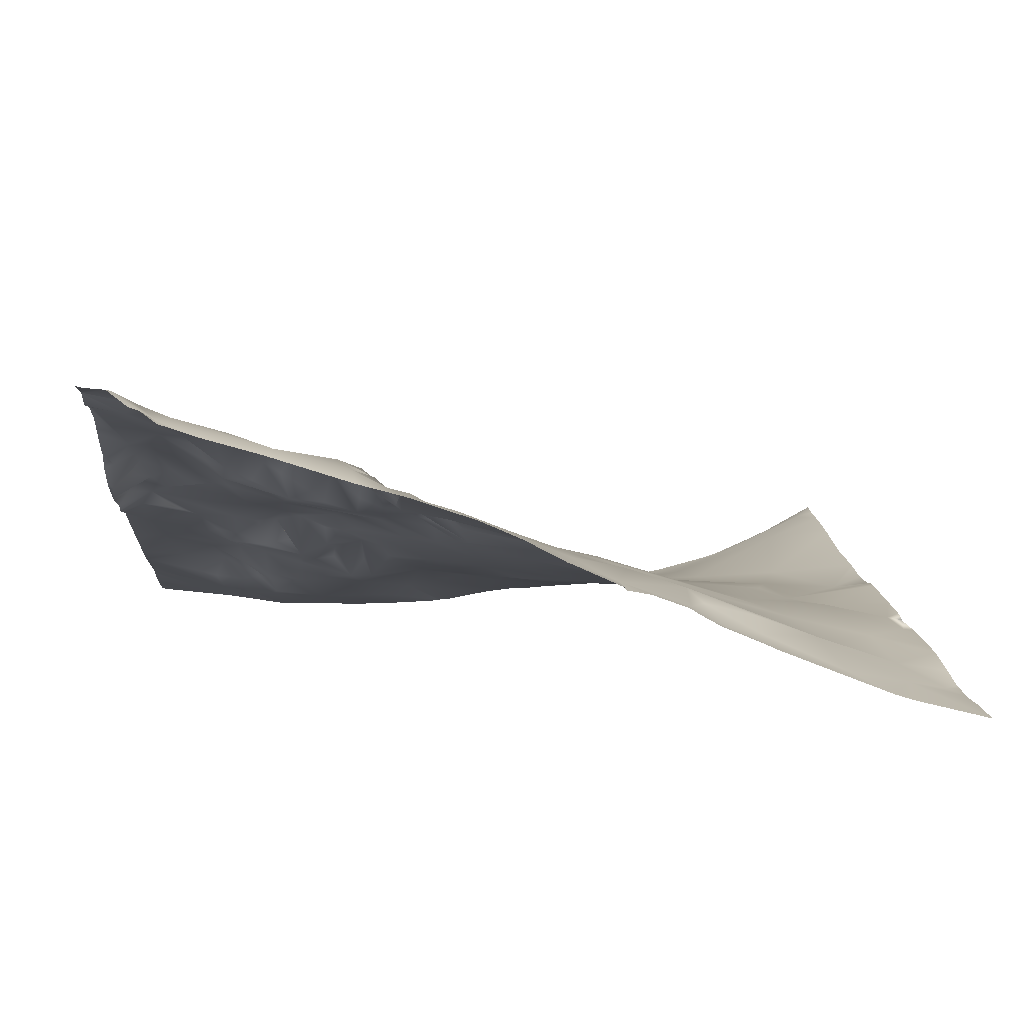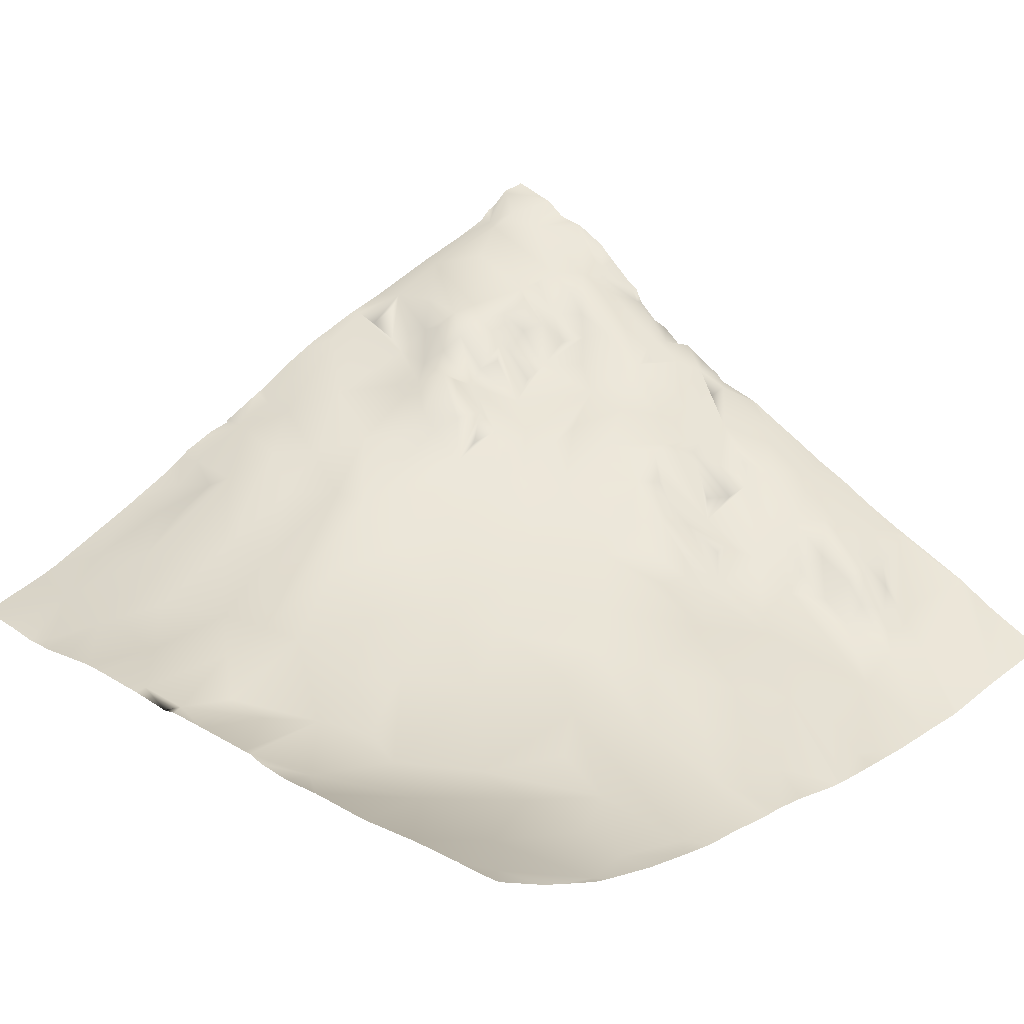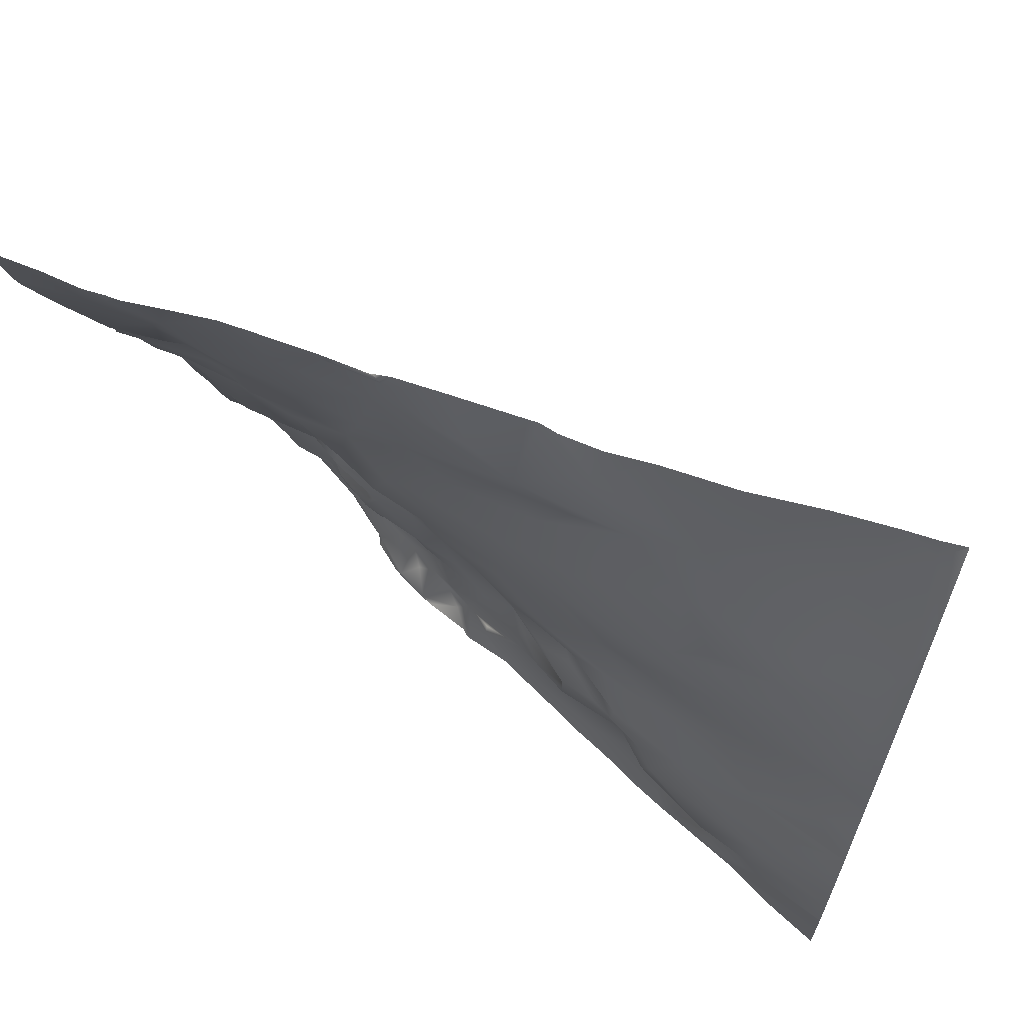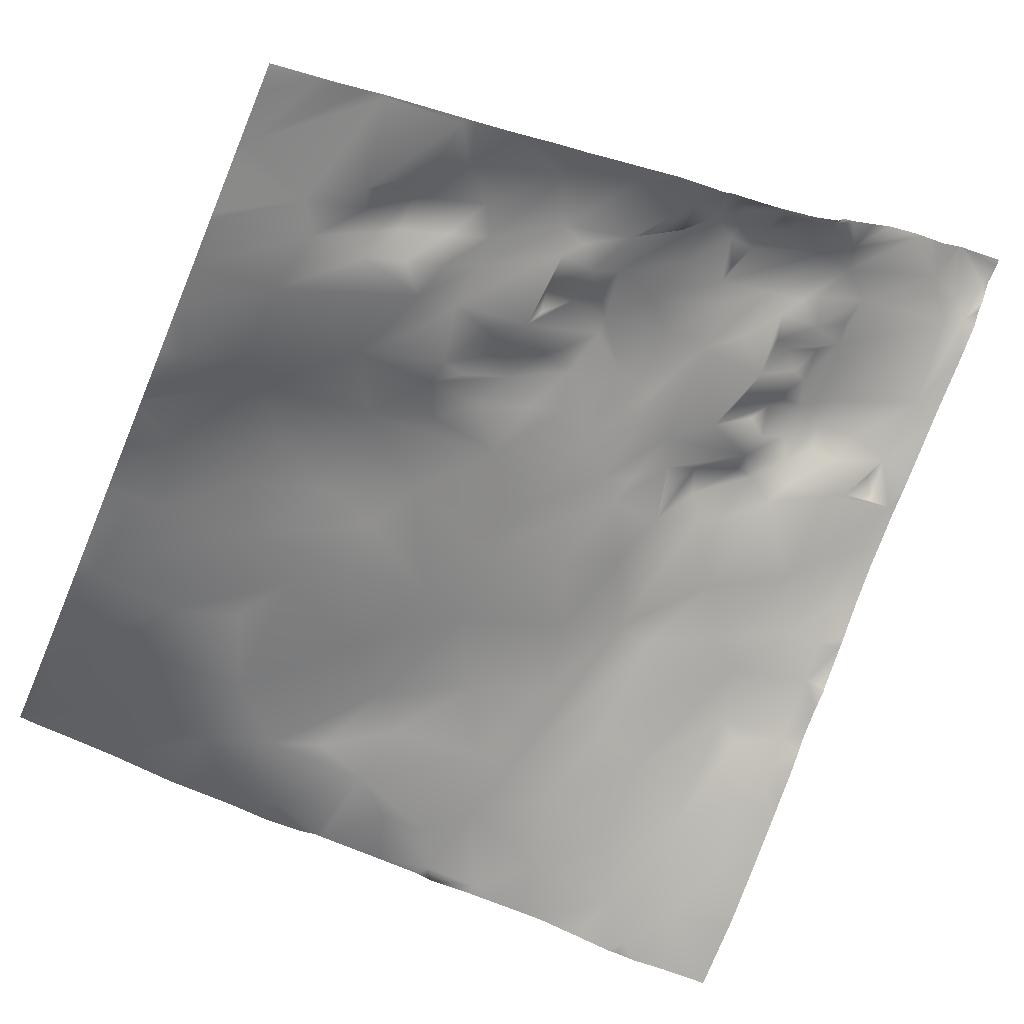
<metadata>
{"format":"obj","ext":"obj","renderer":"f3d","projection":"perspective","resolution":1024,"background":"white","views":[{"elev":9.6,"azim":-94.3,"up":"+Y"},{"elev":25.9,"azim":46.1,"up":"+Y"},{"elev":64.9,"azim":22.9,"up":"+Z"},{"elev":-62.4,"azim":157.0,"up":"+Y"}]}
</metadata>
<code>
o lod_0_547_Cube
v -1236 11.26 150.8
v -1236 12.98 146.1
v -1236 8.394 158.6
v -1236 15.84 141.1
v -1232 13.13 146.1
v -1237 19 134
v -1238 21.03 128
v -1228 15.33 140
v -1237 28.83 103.2
v -1238 32.03 98.88
v -1235 30.31 101
v -1235 28.85 104.5
v -1231 28.77 99.51
v -1236 25.65 115
v -1235 23.22 123
v -1227 28.95 95.65
v -1219 23.88 98.6
v -1220 25.07 101.8
v -1214 20.99 96.39
v -1215 23.03 100.3
v -1210 17.67 95.83
v -1212 21.79 98.4
v -1209 20.73 98.92
v -1208 18.93 97.14
v -1206 15.91 95.44
v -1205 18.22 99.7
v -1206 19.05 102.2
v -1203 17.72 97.53
v -1202 16.5 101.2
v -1201 15.86 96.66
v -1204 17.04 104.7
v -1199 15.54 99.17
v -1204 17.24 106.9
v -1198 14.01 105.6
v -1211 20.02 106.6
v -1196 13.15 110.8
v -1206 17.16 108.7
v -1190 10.92 108.4
v -1200 14.04 114.4
v -1191 11.58 114.6
v -1205 15.11 115
v -1196 11.98 120.8
v -1201 13.22 122
v -1209 17.3 112.5
v -1196 8.877 129.5
v -1213 19.08 108.5
v -1201 12.04 126.3
v -1215 21.47 106.7
v -1213 16.71 115.9
v -1217 23.46 106
v -1218 21.14 109
v -1223 25.32 104.8
v -1214 18.99 111.8
v -1222 24.62 108.3
v -1223 24.32 111
v -1232 26.74 110.2
v -1216 21.36 113.1
v -1225 22.93 117.7
v -1225 22.87 121.5
v -1220 23.39 112.5
v -1230 23.5 121.6
v -1218 20.4 115.1
v -1220 22.71 116.6
v -1222 22.46 120
v -1217 18.19 118.4
v -1212 16.15 119.8
v -1217 20.1 120.7
v -1210 14.57 123.6
v -1217 17.38 123.9
v -1216 18.77 122.5
v -1221 21.23 124.2
v -1216 16.03 126.5
v -1205 13.11 127
v -1222 19.39 126.4
v -1200 9.041 133.1
v -1225 21.46 124.5
v -1203 11.45 132.8
v -1228 20.37 124.5
v -1224 17.69 128.7
v -1219 18.01 129.6
v -1229 17.79 128.3
v -1222 16.21 131.3
v -1231 18.79 127.6
v -1234 22.21 125.4
v -1235 20.17 127.8
v -1219 12.4 143.4
v -1217 14.47 135
v -1212 14.64 133.3
v -1223 10.98 149.4
v -1214 13.05 135.7
v -1227 10.76 152.9
v -1217 17.46 129.2
v -1211 14.96 130.1
v -1208 10.44 136.6
v -1207 13.42 130.7
v -1208 12.61 134.1
v -1202 9.388 135.8
v -1206 9.103 143.1
v -1191 4.854 139.5
v -1199 6.447 145
v -1189 3.282 145.5
v -1210 8.921 151.6
v -1202 5.507 152.3
v -1190 2.489 155
v -1214 9.075 152.5
v -1204 4.782 161.8
v -1221 7.902 155.5
v -1204 1.204 172.8
v -1213 4.744 164.7
v -1219 4.372 167.1
v -1195 2.53 163.9
v -1210 1.189 174.6
v -1199 1.092 171.9
v -1202 1.064 180.1
v -1219 0.21 177.6
v -1212 -0.723 183.7
v -1228 8.802 159.3
v -1227 2.84 174
v -1223 -1.408 184.2
v -1230 7.481 160.9
v -1229 5.694 167
v -1236 6.095 162.3
v -1233 4.604 166.8
v -1238 4.157 167.5
v -1235 0.74 175.9
v -1232 -1.4 183.3
v -1227 -3.404 188.9
v -1206 -1.372 189.4
v -1199 -1.36 189
v -1196 -1.144 184
v -1191 -1.51 183.5
v -1186 -1.588 179.2
v -1157 -2.355 95.56
v -1144 -8.353 104.1
v -1145 -3.788 176.3
v -1146 -7.217 160.7
v -1147 -5.517 169.5
v -1152 -4.598 170
v -1147 -7.497 151.6
v -1156 -4.869 163.4
v -1161 -4.05 150.5
v -1150 -6.496 149.7
v -1168 -2.628 155.6
v -1163 -3.753 161.6
v -1167 -3.219 171.3
v -1160 -3.802 171.2
v -1179 -1.083 161.5
v -1153 0.252 183.2
v -1174 -2.065 178.3
v -1166 -2.061 180.9
v -1146 2.235 188.4
v -1178 -1.818 187
v -1180 -1.435 176.6
v -1188 0.504 172.5
v -1184 0.578 167.7
v -1184 0.794 152.3
v -1174 -1.538 151.8
v -1178 1.537 140.3
v -1174 -0.761 145.4
v -1168 -1.757 142.6
v -1185 4 132.9
v -1158 -4.201 144
v -1149 -7.872 140.8
v -1161 -2.797 138.2
v -1169 -0.405 132.1
v -1156 -5.352 131
v -1153 -7.124 127.5
v -1165 -2.706 124.3
v -1146 -9.747 129.3
v -1153 -7.153 118.9
v -1155 -6.24 111.9
v -1193 11.83 95.37
v -1179 6.652 98.84
v -1196 13.51 97.8
v -1188 10.14 97.58
v -1196 13.07 101.5
v -1190 11.13 104
v -1182 7.555 104.6
v -1187 8.159 108.7
v -1185 8.372 106
v -1189 10.07 111.4
v -1183 6.407 107.5
v -1183 5.866 111.5
v -1187 9.916 113.5
v -1192 11.08 116.6
v -1183 6.621 115.2
v -1182 4.384 116.4
v -1190 8.898 121.7
v -1173 1.655 116.2
v -1193 9.575 123.7
v -1191 7.9 126.5
v -1187 6.208 126.8
v -1188 8.925 119.6
v -1181 3.802 127.8
v -1186 6.333 119.8
v -1183 6.308 124.2
v -1177 2.919 118.2
v -1176 1.803 130.4
v -1174 -0.119 125.5
v -1177 2.84 124.6
v -1174 -0.01098 122.8
v -1182 5.297 120.8
v -1177 3.047 120.6
v -1170 -0.818 119.3
v -1168 -1.596 115.6
v -1174 3.273 111.5
v -1161 -4.731 112.6
v -1174 4.177 108.2
v -1170 -0.374 111.7
v -1165 -2.565 112.2
v -1169 0.973 108.5
v -1172 3.88 104.5
v -1164 -0.13 109.7
v -1161 -2.488 110.1
v -1164 0.803 105.6
v -1168 2.078 100.5
v -1159 -3.225 107.8
v -1166 0.777 95.86
v -1164 -0.953 101.7
v -1158 -4.486 105.2
v -1162 -2.241 104.3
v -1152 -6.442 108.3
v -1144 -4.216 174.8
v -1144 -3.911 175.8
v -1144 -3.504 177
v -1146 2.858 190.6
v -1144 3.235 190.6
v -1144 -0.09003 184.6
v -1144 3.232 190.6
v -1150 2.585 190.6
v -1155 1.968 190.6
v -1164 0.5898 190.6
v -1157 1.787 190.6
v -1144 -3.018 178.1
v -1144 -1.258 182.1
v -1144 -5.896 168.3
v -1178 -0.575 190.6
v -1173 -0.07102 190.6
v -1172 0.06253 190.6
v -1200 -1.567 190.6
v -1206 -1.537 190.6
v -1182 -0.537 190.6
v -1185 -0.2462 190.6
v -1193 -0.7097 190.6
v -1184 -0.1605 190.6
v -1198 -1.08 190.6
v -1200 -1.525 190.6
v -1209 -1.667 190.6
v -1221 -2.839 190.6
v -1216 -1.977 190.6
v -1225 -3.574 190.6
v -1213 -1.824 190.6
v -1226 -3.598 190.6
v -1229 -3.84 190.6
v -1233 -3.63 190.6
v -1239 -3.669 190.6
v -1239 -1.533 182.2
v -1239 -0.8405 180
v -1239 2.646 171.3
v -1239 4.195 167.4
v -1144 -7.632 158.5
v -1144 -6.95 162.7
v -1144 -7.805 154.5
v -1144 -8.329 148.9
v -1144 -8.329 146.8
v -1144 -8.782 142.8
v -1144 -9.869 136.8
v -1144 -9.885 136
v -1144 -10.06 134.7
v -1144 -10.21 129.4
v -1144 -9.935 135.6
v -1144 -10.35 123.7
v -1144 -10.22 119.7
v -1144 -10.16 118.7
v -1144 -10.07 113
v -1239 8.049 159.2
v -1239 8.813 158
v -1239 4.835 166
v -1239 6.848 161.3
v -1239 9.789 155.4
v -1239 10.32 154
v -1239 10.84 151.3
v -1239 11.16 151.1
v -1239 13.84 145.2
v -1239 14.15 144.6
v -1239 13.62 145.7
v -1239 16.29 140.6
v -1239 17.7 137.5
v -1239 18.48 135.7
v -1239 19.58 132.4
v -1239 20.77 129
v -1239 21.31 127.1
v -1239 22.3 123.5
v -1239 24.4 117.1
v -1239 25.32 114.3
v -1144 -8.98 106.4
v -1144 -8.692 104.5
v -1144 -9.955 112.2
v -1144 -7.998 98.6
v -1144 -7.721 96.19
v -1151 -4.746 95.31
v -1149 -5.485 95.31
v -1154 -3.295 95.31
v -1144 -7.679 95.99
v -1145 -7.221 95.31
v -1144 -7.568 95.31
v -1156 -2.364 95.31
v -1157 -2.227 95.31
v -1166 0.8146 95.31
v -1167 1.255 95.31
v -1172 3.118 95.31
v -1176 4.989 95.31
v -1181 6.66 95.31
v -1188 9.754 95.31
v -1184 8.137 95.31
v -1193 11.78 95.31
v -1193 11.82 95.31
v -1199 13.81 95.31
v -1199 13.2 95.31
v -1198 12.95 95.31
v -1193 11.9 95.31
v -1205 15.39 95.31
v -1206 15.94 95.31
v -1220 25.29 95.31
v -1217 22.92 95.31
v -1210 17.65 95.31
v -1211 18.03 95.31
v -1214 20.58 95.31
v -1215 22.3 95.31
v -1230 29.6 95.31
v -1229 29.3 95.31
v -1222 27.25 95.31
v -1226 28.67 95.31
v -1227 29.1 95.31
v -1239 27.2 107.8
v -1239 28.71 103.4
v -1233 31.23 95.31
v -1233 31.12 95.31
v -1233 31.33 95.31
v -1239 30 101.8
v -1239 30.45 100.6
v -1239 32.19 98.46
v -1234 31.54 95.31
v -1239 32.41 96.18
v -1239 32.65 95.31
f 2 1 5
f 4 2 5
f 4 5 6
f 290 6 7
f 7 291 290
f 6 5 8
f 6 8 7
f 10 9 11
f 11 339 10
f 9 12 11
f 11 12 13
f 335 14 9
f 9 14 12
f 16 18 17
f 16 13 18
f 17 20 19
f 17 18 20
f 19 20 22
f 19 22 21
f 22 20 23
f 22 23 21
f 21 23 24
f 21 24 25
f 24 23 26
f 24 26 25
f 23 27 26
f 23 20 27
f 25 26 28
f 26 27 29
f 26 29 28
f 25 28 30
f 27 31 29
f 30 28 32
f 28 29 32
f 27 33 31
f 31 33 29
f 20 33 27
f 29 33 34
f 29 34 32
f 20 35 33
f 18 35 20
f 34 33 36
f 35 37 33
f 37 36 33
f 34 36 38
f 32 34 38
f 36 37 39
f 36 40 38
f 36 39 40
f 41 39 37
f 35 41 37
f 39 42 40
f 41 43 39
f 39 43 42
f 35 44 41
f 43 45 42
f 46 44 35
f 43 47 45
f 41 47 43
f 48 46 35
f 18 48 35
f 46 49 44
f 44 49 41
f 18 50 48
f 48 51 46
f 50 51 48
f 18 52 50
f 52 51 50
f 13 52 18
f 12 52 13
f 51 53 46
f 53 49 46
f 52 54 51
f 55 54 52
f 54 55 51
f 12 55 52
f 51 55 53
f 12 56 55
f 12 14 56
f 55 57 53
f 57 49 53
f 56 14 58
f 56 58 55
f 14 59 58
f 55 60 57
f 14 61 59
f 14 15 61
f 60 62 57
f 62 49 57
f 55 63 60
f 63 62 60
f 55 58 64
f 55 64 63
f 58 59 64
f 63 65 62
f 63 64 65
f 62 65 49
f 49 65 66
f 65 64 67
f 65 67 66
f 49 66 68
f 67 68 66
f 49 68 41
f 67 64 69
f 67 70 68
f 67 69 70
f 70 69 68
f 64 71 69
f 59 71 64
f 69 72 68
f 69 71 72
f 41 68 73
f 68 72 73
f 41 73 47
f 71 74 72
f 59 74 71
f 47 73 75
f 47 75 45
f 59 76 74
f 73 77 75
f 59 78 76
f 61 78 59
f 61 15 78
f 76 79 74
f 78 79 76
f 79 80 74
f 74 80 72
f 78 81 79
f 79 82 80
f 81 82 79
f 15 83 78
f 78 83 81
f 15 84 83
f 15 85 84
f 84 85 83
f 7 85 15
f 85 7 83
f 83 7 81
f 7 8 81
f 82 81 8
f 8 86 82
f 82 87 80
f 87 82 86
f 80 87 88
f 8 89 86
f 5 89 8
f 87 86 90
f 87 90 88
f 5 91 89
f 5 1 91
f 80 88 92
f 72 80 92
f 92 88 93
f 92 93 72
f 93 88 94
f 88 90 94
f 93 95 72
f 72 95 73
f 95 77 73
f 95 93 96
f 93 94 96
f 96 94 95
f 95 97 77
f 95 94 97
f 77 97 75
f 90 98 94
f 94 98 97
f 75 97 99
f 75 99 45
f 97 98 100
f 99 97 101
f 97 100 101
f 90 102 98
f 90 86 102
f 98 103 100
f 98 102 103
f 100 104 101
f 100 103 104
f 86 105 102
f 89 105 86
f 102 106 103
f 89 107 105
f 91 107 89
f 105 108 102
f 108 106 102
f 107 109 105
f 105 109 108
f 91 110 107
f 107 110 109
f 106 111 103
f 103 111 104
f 109 110 112
f 109 112 108
f 106 113 111
f 106 108 113
f 112 114 108
f 108 114 113
f 110 115 112
f 112 116 114
f 115 116 112
f 117 110 91
f 1 117 91
f 1 3 117
f 110 118 115
f 117 118 110
f 115 119 116
f 118 119 115
f 3 120 117
f 120 121 117
f 117 121 118
f 3 122 120
f 120 123 121
f 122 123 120
f 121 123 118
f 124 123 122
f 124 125 123
f 123 125 118
f 259 125 124
f 125 126 118
f 126 254 127
f 126 127 118
f 118 127 119
f 127 253 251
f 251 119 127
f 119 249 250
f 250 116 119
f 116 248 128
f 116 128 114
f 128 248 241
f 114 128 129
f 129 247 246
f 114 129 130
f 114 130 113
f 130 129 131
f 129 244 131
f 113 130 132
f 132 130 131
f 243 132 131
f 134 303 133
f 134 297 299
f 134 296 297
f 135 225 224
f 135 234 225
f 137 223 236
f 137 262 136
f 138 135 137
f 136 263 139
f 140 138 137
f 136 140 137
f 139 263 264
f 141 136 139
f 142 264 265
f 142 141 139
f 141 143 136
f 136 143 140
f 143 144 140
f 144 145 140
f 143 145 144
f 145 146 140
f 140 146 138
f 147 145 143
f 146 148 138
f 138 148 135
f 145 149 146
f 147 149 145
f 146 150 148
f 149 150 146
f 148 151 135
f 151 235 135
f 230 151 148
f 151 226 227
f 233 148 150
f 150 232 233
f 152 242 237
f 152 237 238
f 152 239 150
f 245 152 132
f 149 152 150
f 132 152 149
f 153 132 149
f 154 132 153
f 113 132 154
f 111 113 154
f 155 153 149
f 154 153 155
f 111 154 155
f 155 149 147
f 111 155 104
f 104 155 147
f 104 147 156
f 104 156 101
f 156 147 157
f 147 143 157
f 157 143 141
f 101 156 158
f 99 101 158
f 159 156 157
f 158 156 159
f 159 157 141
f 158 159 160
f 159 141 160
f 161 99 158
f 160 141 162
f 162 141 142
f 45 99 161
f 162 142 163
f 163 265 266
f 160 162 164
f 164 162 163
f 158 160 165
f 165 160 164
f 161 158 165
f 164 163 166
f 166 165 164
f 163 266 267
f 163 268 166
f 166 271 167
f 167 168 166
f 168 165 166
f 167 269 169
f 169 269 270
f 170 167 169
f 168 167 170
f 170 272 273
f 171 274 275
f 170 274 171
f 32 320 319
f 175 316 172
f 172 174 175
f 32 176 174
f 176 32 177
f 174 176 177
f 174 177 175
f 32 38 177
f 175 177 178
f 175 178 173
f 177 38 179
f 177 180 178
f 177 179 180
f 38 181 179
f 38 40 181
f 180 179 182
f 180 182 178
f 179 181 183
f 179 183 182
f 181 40 184
f 181 184 183
f 40 185 184
f 40 42 185
f 184 186 183
f 184 187 186
f 183 186 187
f 184 185 187
f 183 187 182
f 42 188 185
f 182 187 189
f 42 190 188
f 42 45 190
f 190 45 191
f 190 191 188
f 45 161 191
f 188 191 192
f 191 161 192
f 185 188 193
f 192 161 194
f 185 193 195
f 193 188 195
f 185 195 187
f 188 192 196
f 195 188 196
f 192 194 196
f 187 195 197
f 187 197 189
f 194 161 198
f 198 161 165
f 194 198 199
f 199 198 165
f 196 194 199
f 199 165 168
f 196 199 200
f 201 200 199
f 201 196 200
f 201 199 168
f 195 196 202
f 196 201 202
f 195 202 197
f 197 201 189
f 197 202 203
f 202 201 203
f 203 201 197
f 189 201 204
f 204 201 168
f 205 204 168
f 189 204 205
f 168 170 205
f 206 189 205
f 182 189 206
f 182 206 178
f 205 170 207
f 178 206 208
f 207 170 171
f 173 178 208
f 206 205 209
f 206 209 208
f 209 205 210
f 210 205 207
f 211 208 209
f 211 209 210
f 212 208 211
f 173 208 212
f 211 210 213
f 212 211 213
f 213 210 207
f 213 207 214
f 214 207 171
f 212 213 215
f 215 213 214
f 173 212 216
f 216 212 215
f 214 171 217
f 215 214 217
f 173 311 312
f 218 216 219
f 216 215 219
f 218 220 133
f 219 220 218
f 219 215 221
f 219 221 220
f 221 215 217
f 221 217 220
f 133 220 222
f 220 217 222
f 217 171 222
f 133 222 134
f 222 275 298
f 222 296 134
f 286 283 1
f 305 300 304
f 331 13 16
f 325 17 19
f 308 218 133
f 270 272 169
f 304 306 305
f 293 15 294
f 333 17 332
f 288 6 289
f 276 279 122
f 318 32 319
f 286 2 284
f 288 287 4
f 258 126 125
f 239 232 150
f 254 253 127
f 256 255 126
f 340 336 9
f 257 256 126
f 280 1 281
f 287 285 4
f 313 315 173
f 317 321 172
f 322 30 318
f 260 259 124
f 341 10 342
f 321 174 172
f 282 281 1
f 327 19 21
f 323 21 25
f 278 260 124
f 229 151 227
f 312 313 173
f 244 243 131
f 337 13 338
f 307 308 133
f 309 310 218
f 333 334 16
f 324 332 17
f 276 3 277
f 280 277 3
f 240 128 241
f 329 325 19
f 322 323 25
f 316 317 172
f 336 335 9
f 334 331 16
f 292 291 7
f 262 261 136
f 310 216 218
f 10 339 343
f 341 340 9
f 285 2 4
f 326 327 21
f 235 234 135
f 240 247 129
f 343 345 344
f 328 329 19
f 283 282 1
f 278 122 279
f 330 338 13
f 293 292 7
f 315 175 173
f 231 230 148
f 294 14 295
f 303 307 133
f 224 223 135
f 299 302 134
f 290 289 6
f 11 337 339
f 335 295 14
f 259 258 125
f 126 255 254
f 251 249 119
f 250 252 116
f 116 252 248
f 129 246 244
f 243 245 132
f 134 301 303
f 137 135 223
f 137 236 262
f 136 261 263
f 142 139 264
f 151 228 235
f 230 226 151
f 233 231 148
f 152 238 239
f 245 242 152
f 163 142 265
f 163 267 268
f 166 268 271
f 167 271 269
f 170 169 272
f 170 273 274
f 32 174 320
f 175 314 316
f 173 216 311
f 222 171 275
f 222 298 296
f 305 302 300
f 331 330 13
f 325 324 17
f 308 309 218
f 293 7 15
f 333 16 17
f 288 4 6
f 318 30 32
f 286 1 2
f 258 257 126
f 280 3 1
f 322 25 30
f 341 9 10
f 321 320 174
f 327 328 19
f 323 326 21
f 229 228 151
f 337 11 13
f 276 122 3
f 240 129 128
f 310 311 216
f 343 344 10
f 344 342 10
f 285 284 2
f 278 124 122
f 315 314 175
f 294 15 14
f 300 302 299
f 302 301 134

</code>
